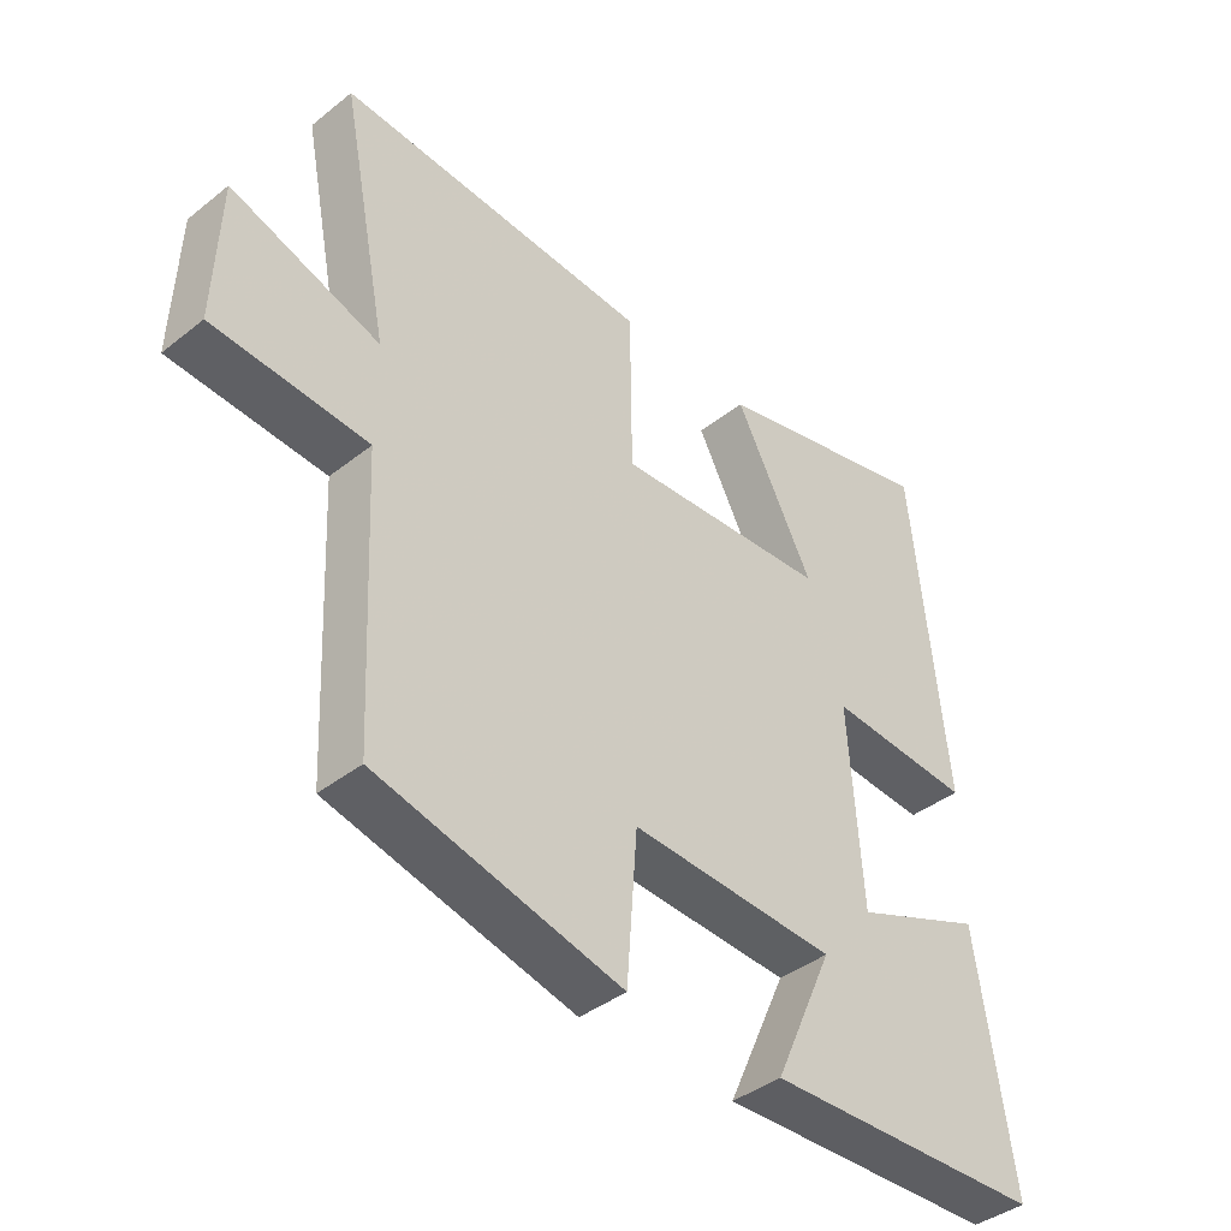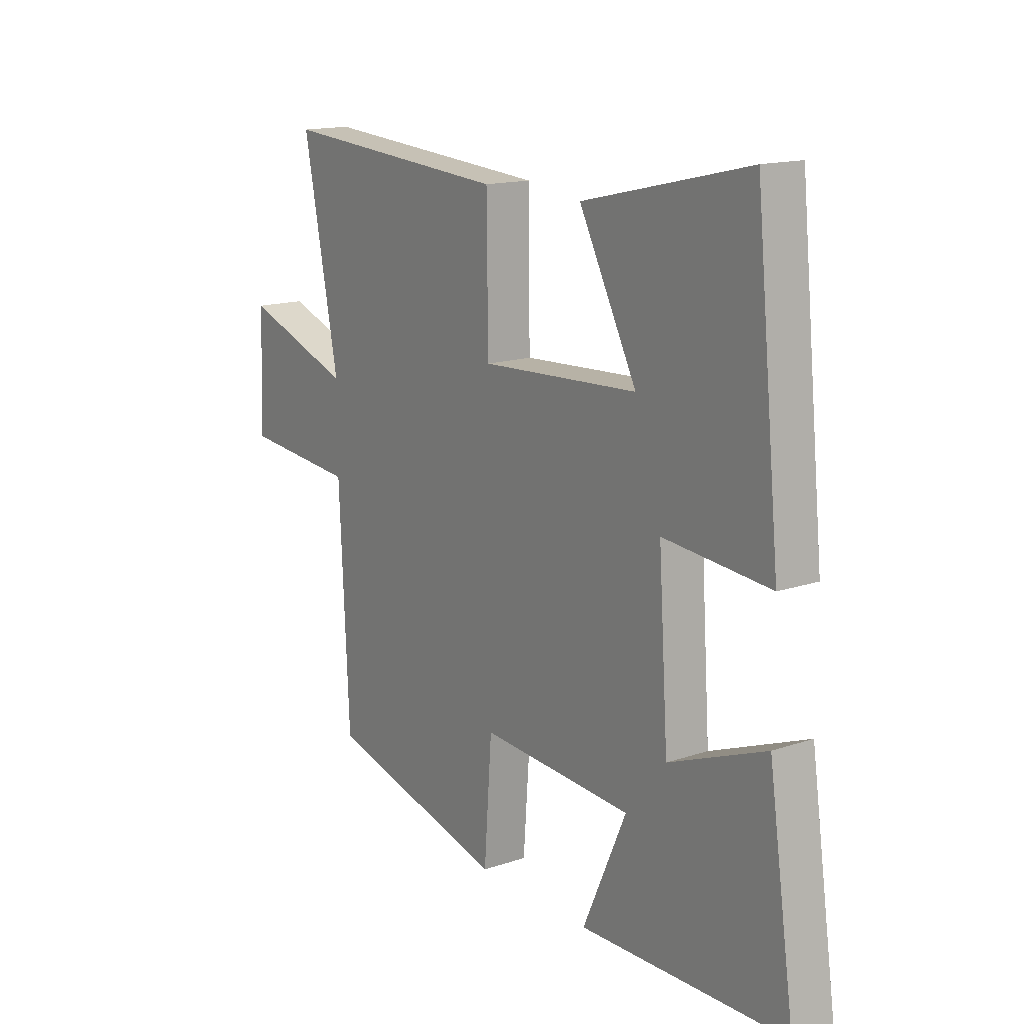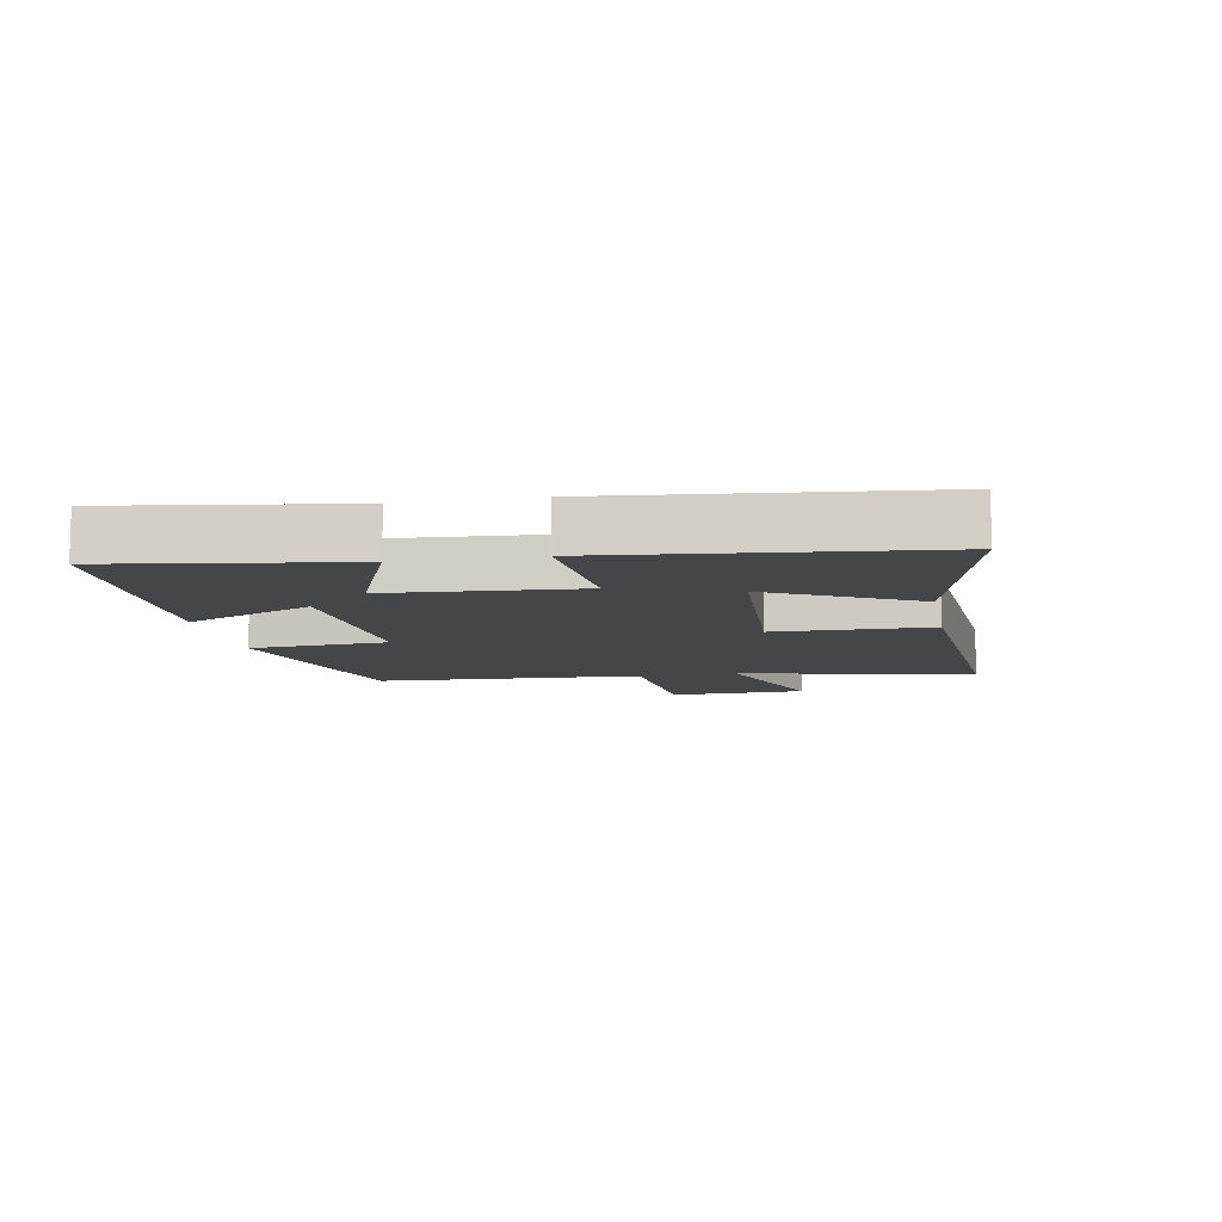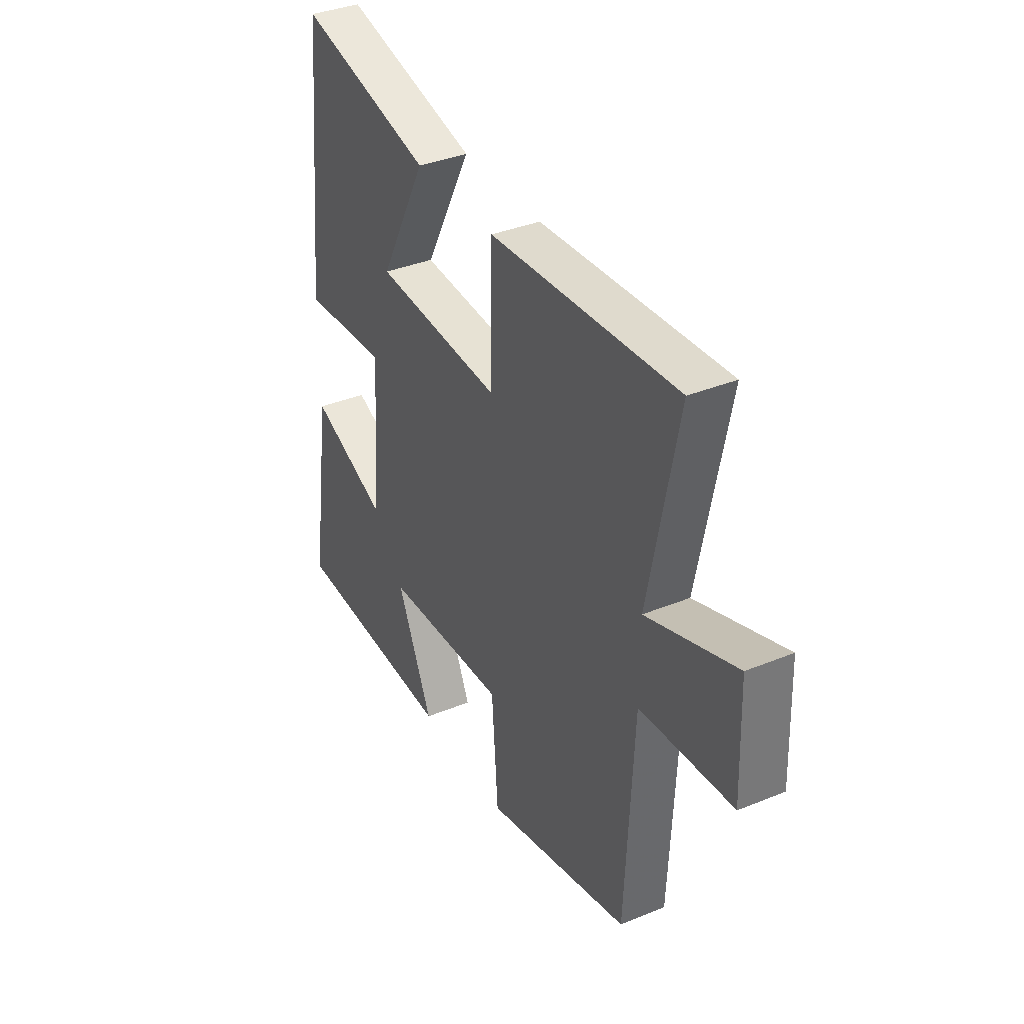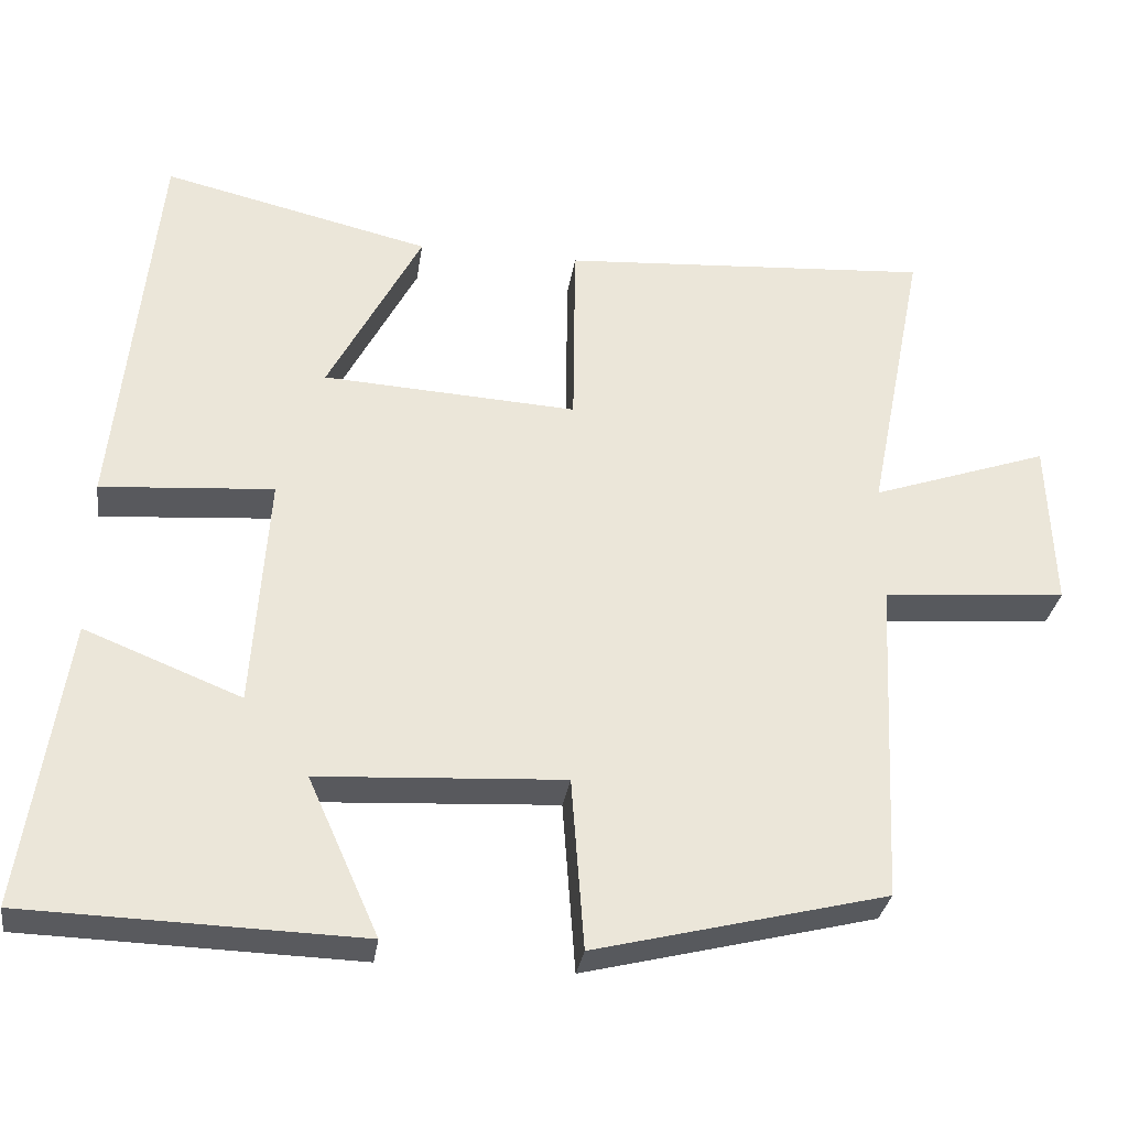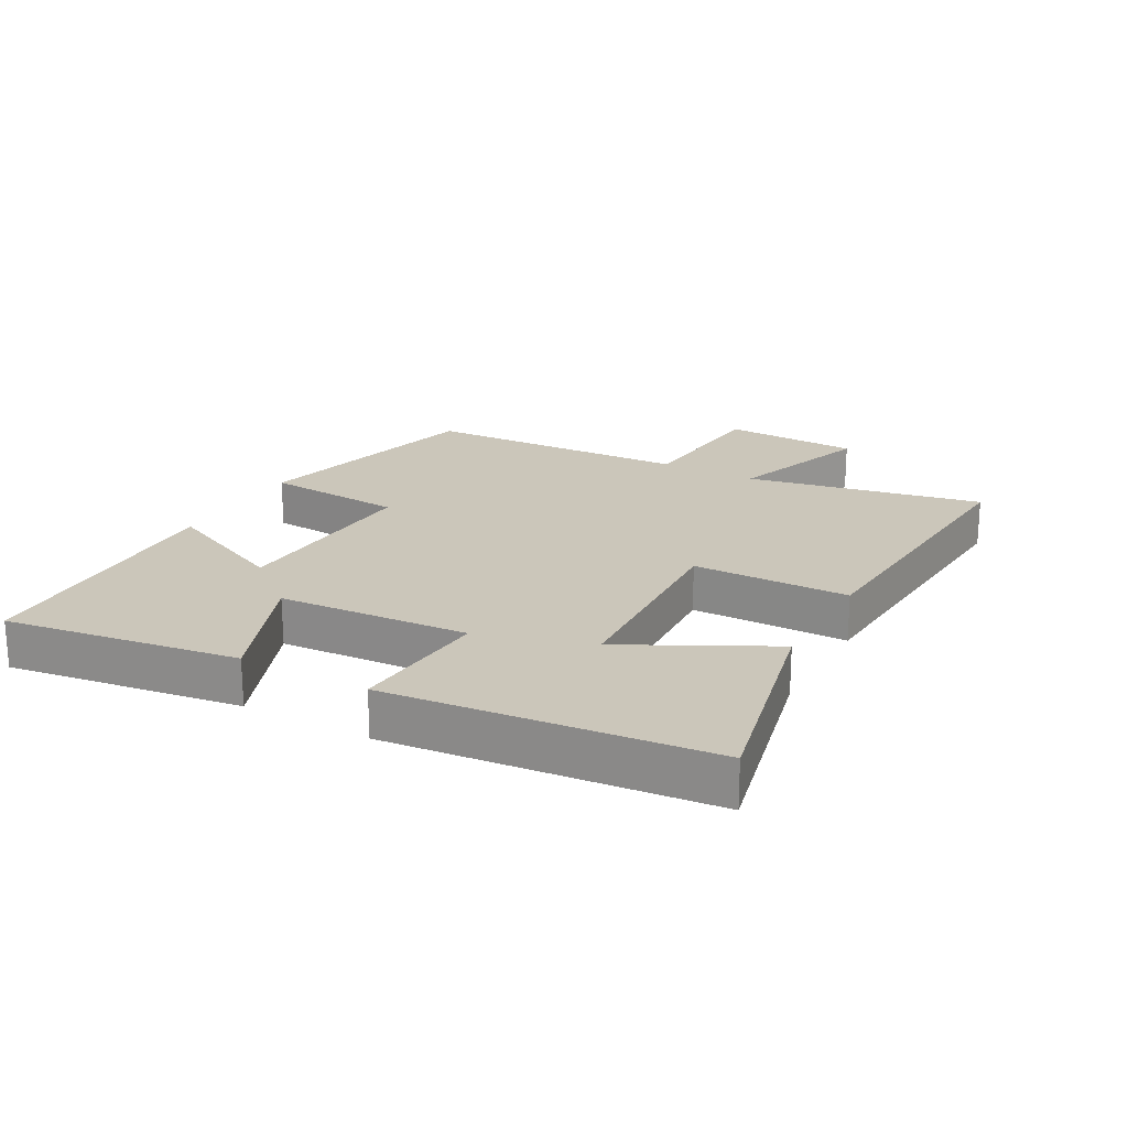
<metadata>
{"format":"obj","ext":"obj","renderer":"f3d","projection":"perspective","resolution":1024,"background":"white","views":[{"elev":-40.2,"azim":134.2,"up":"+Z"},{"elev":15.3,"azim":-125.5,"up":"+Z"},{"elev":-9.6,"azim":-79.5,"up":"+Y"},{"elev":36.7,"azim":62.1,"up":"+Z"},{"elev":-31.1,"azim":-8.4,"up":"+Z"},{"elev":21.2,"azim":-61.0,"up":"+Y"}]}
</metadata>
<code>
v 0.573 0.07 0.533
v 0.5 0.07 0.164
v 0.726 0.07 0.243
v 0.734 0.07 0.029
v 0.5 0.07 0.01
v 0.48 0.07 -0.407
v 0.109 0.07 -0.5
v 0.093 0.07 -0.282
v -0.219 0.07 -0.3
v -0.129 0.07 -0.5
v -0.554 0.07 -0.488
v -0.5 0.07 -0.123
v -0.301 0.07 -0.202
v -0.281 0.07 0.096
v -0.5 0.07 0.079
v -0.449 0.07 0.58
v -0.108 0.07 0.5
v -0.227 0.07 0.273
v 0.097 0.07 0.255
v 0.1 0.07 0.5
v 0.573 0 0.533
v 0.5 0 0.164
v 0.726 0 0.243
v 0.734 0 0.029
v 0.5 0 0.01
v 0.48 0 -0.407
v 0.109 0 -0.5
v 0.093 0 -0.282
v -0.219 0 -0.3
v -0.129 0 -0.5
v -0.554 0 -0.488
v -0.5 0 -0.123
v -0.301 0 -0.202
v -0.281 0 0.096
v -0.5 0 0.079
v -0.449 0 0.58
v -0.108 0 0.5
v -0.227 0 0.273
v 0.097 0 0.255
v 0.1 0 0.5
f 19 20 1 2
f 18 19 2
f 15 16 17 18
f 14 15 18 2
f 13 14 2
f 10 11 12 13
f 9 10 13
f 8 9 13 2
f 5 6 7 8
f 5 8 2 3
f 3 4 5
f 22 21 40 39
f 22 39 38
f 38 37 36 35
f 22 38 35 34
f 22 34 33
f 33 32 31 30
f 33 30 29
f 22 33 29 28
f 28 27 26 25
f 23 22 28 25
f 25 24 23
f 1 21 22 2
f 2 22 23 3
f 3 23 24 4
f 4 24 25 5
f 5 25 26 6
f 6 26 27 7
f 7 27 28 8
f 8 28 29 9
f 9 29 30 10
f 10 30 31 11
f 11 31 32 12
f 12 32 33 13
f 13 33 34 14
f 14 34 35 15
f 15 35 36 16
f 16 36 37 17
f 17 37 38 18
f 18 38 39 19
f 19 39 40 20
f 20 40 21 1

</code>
